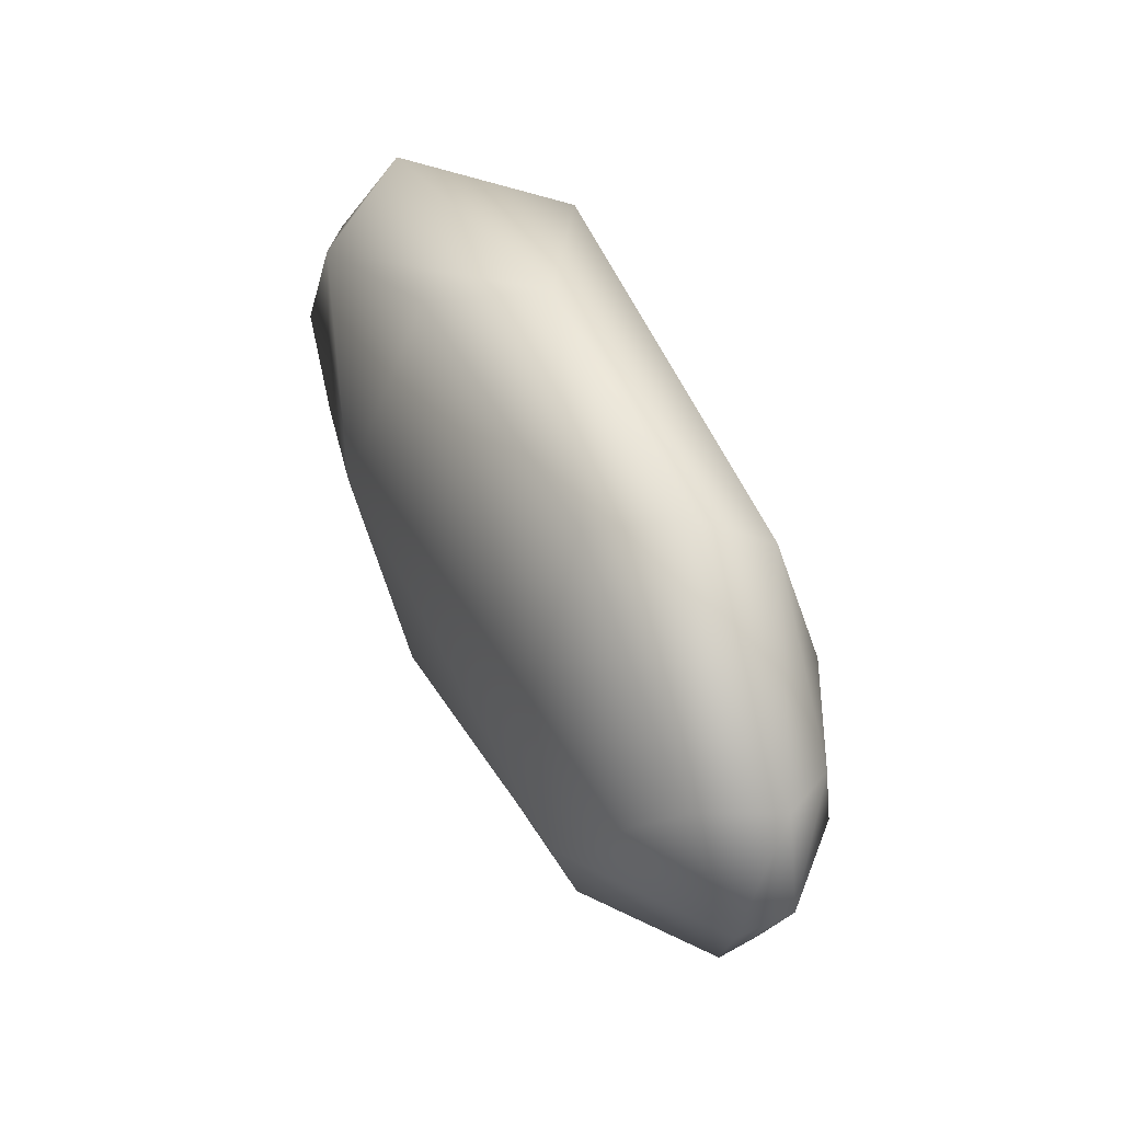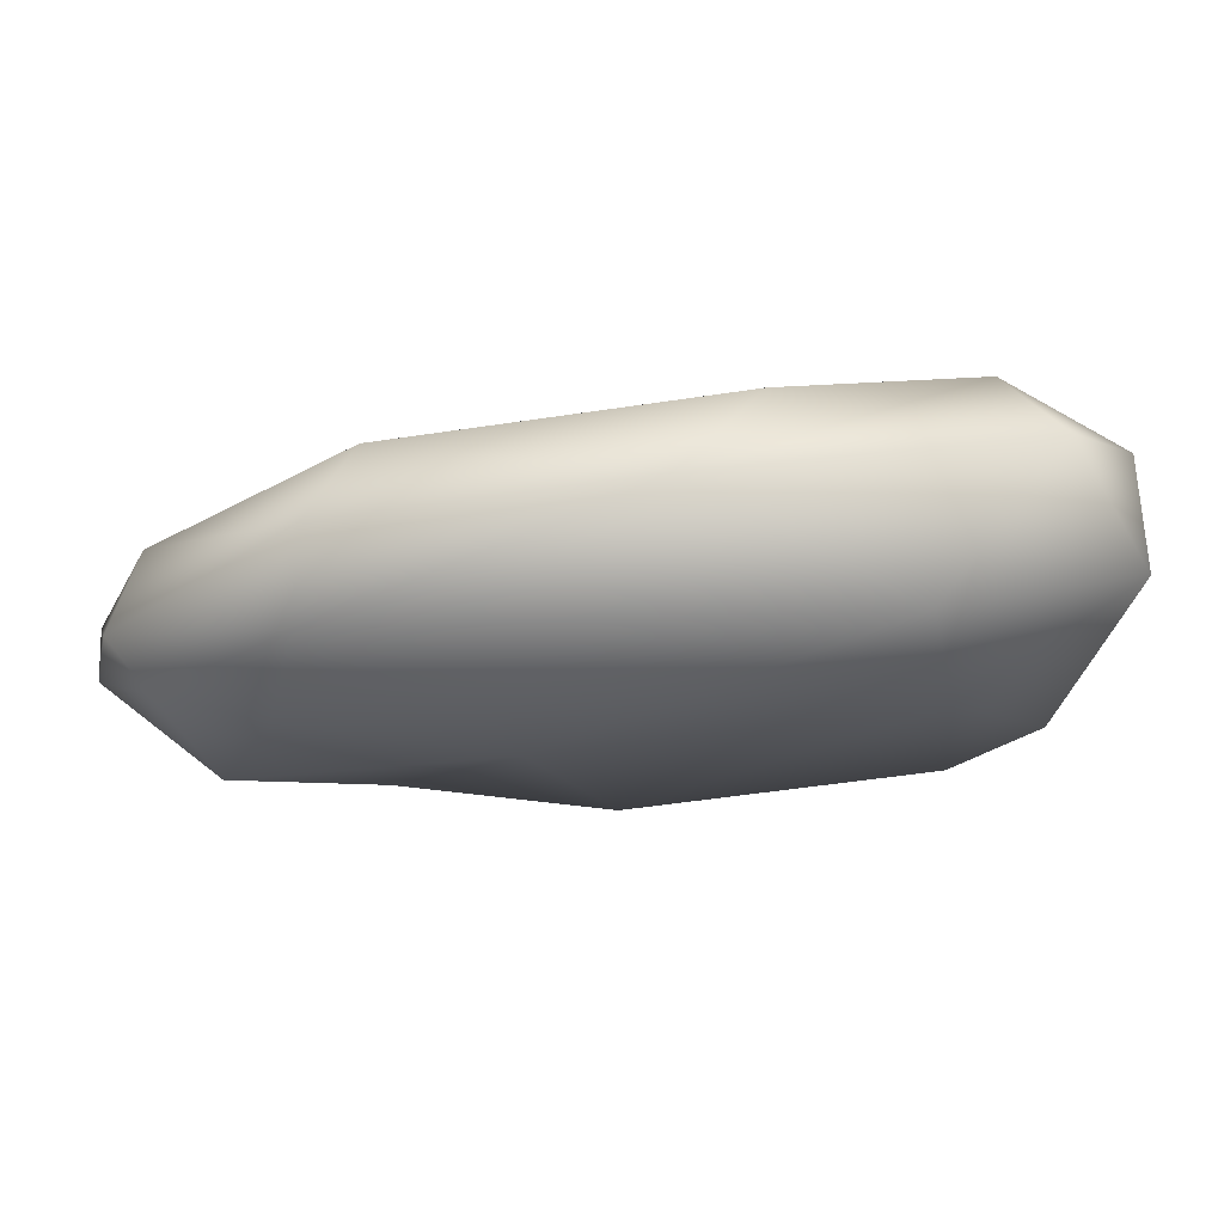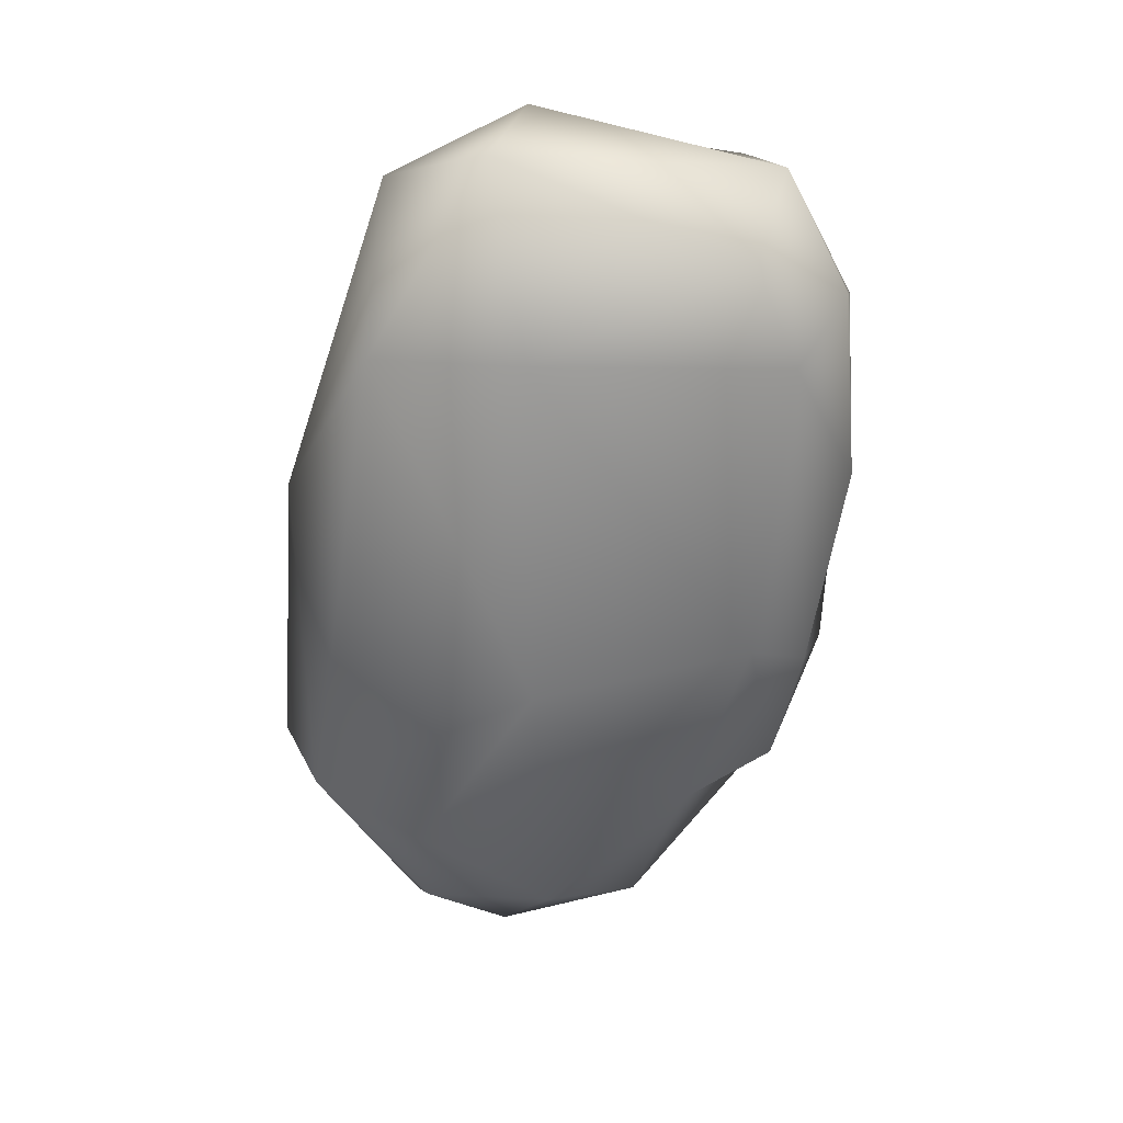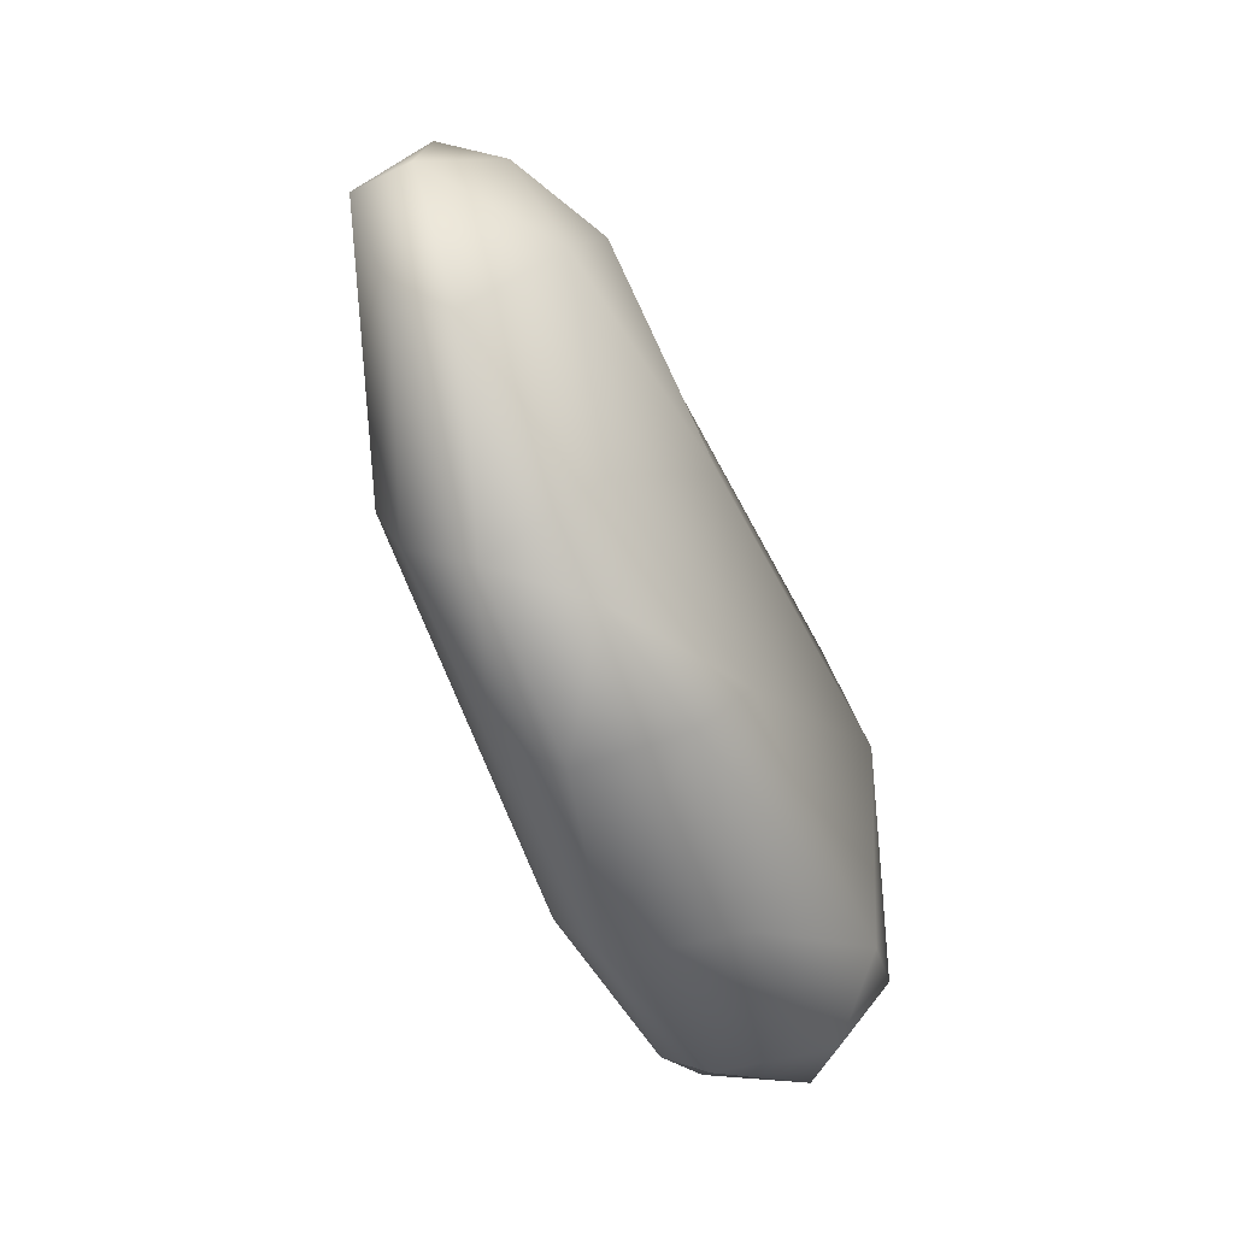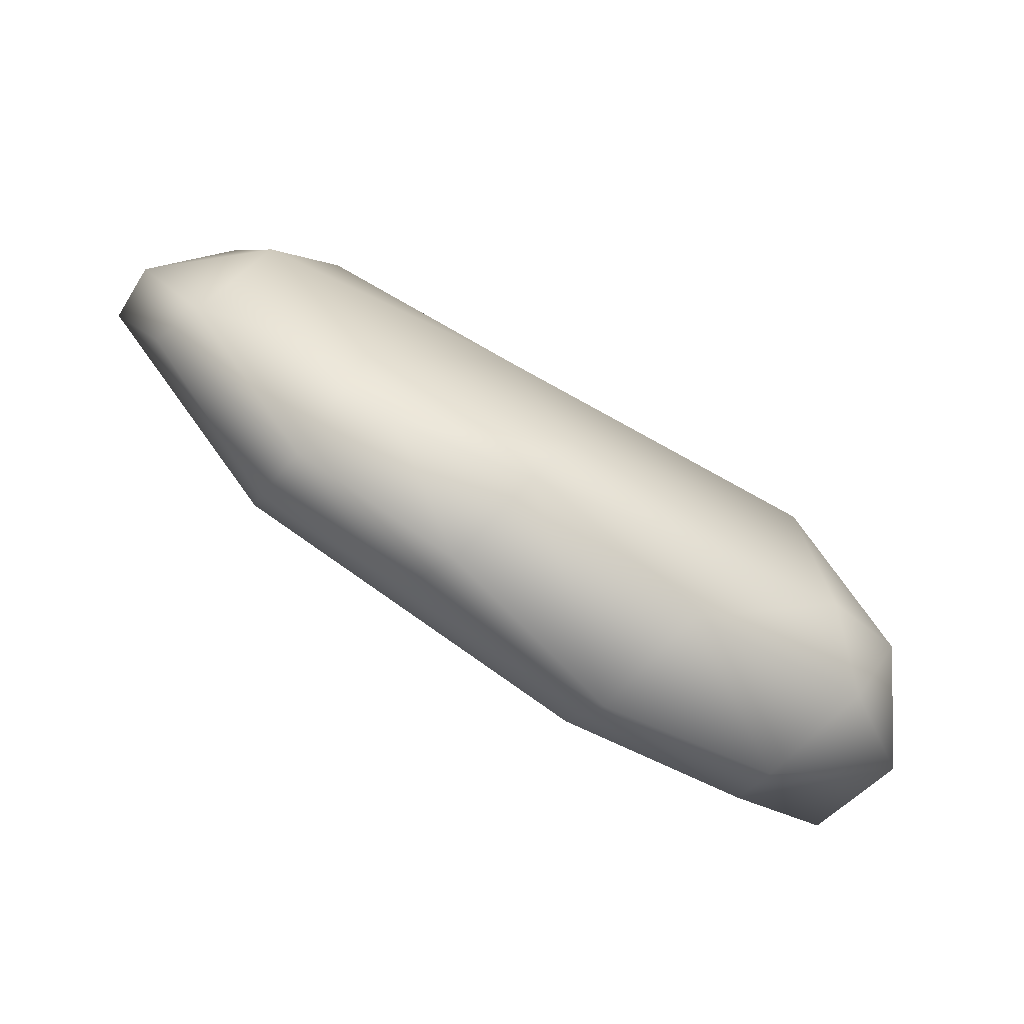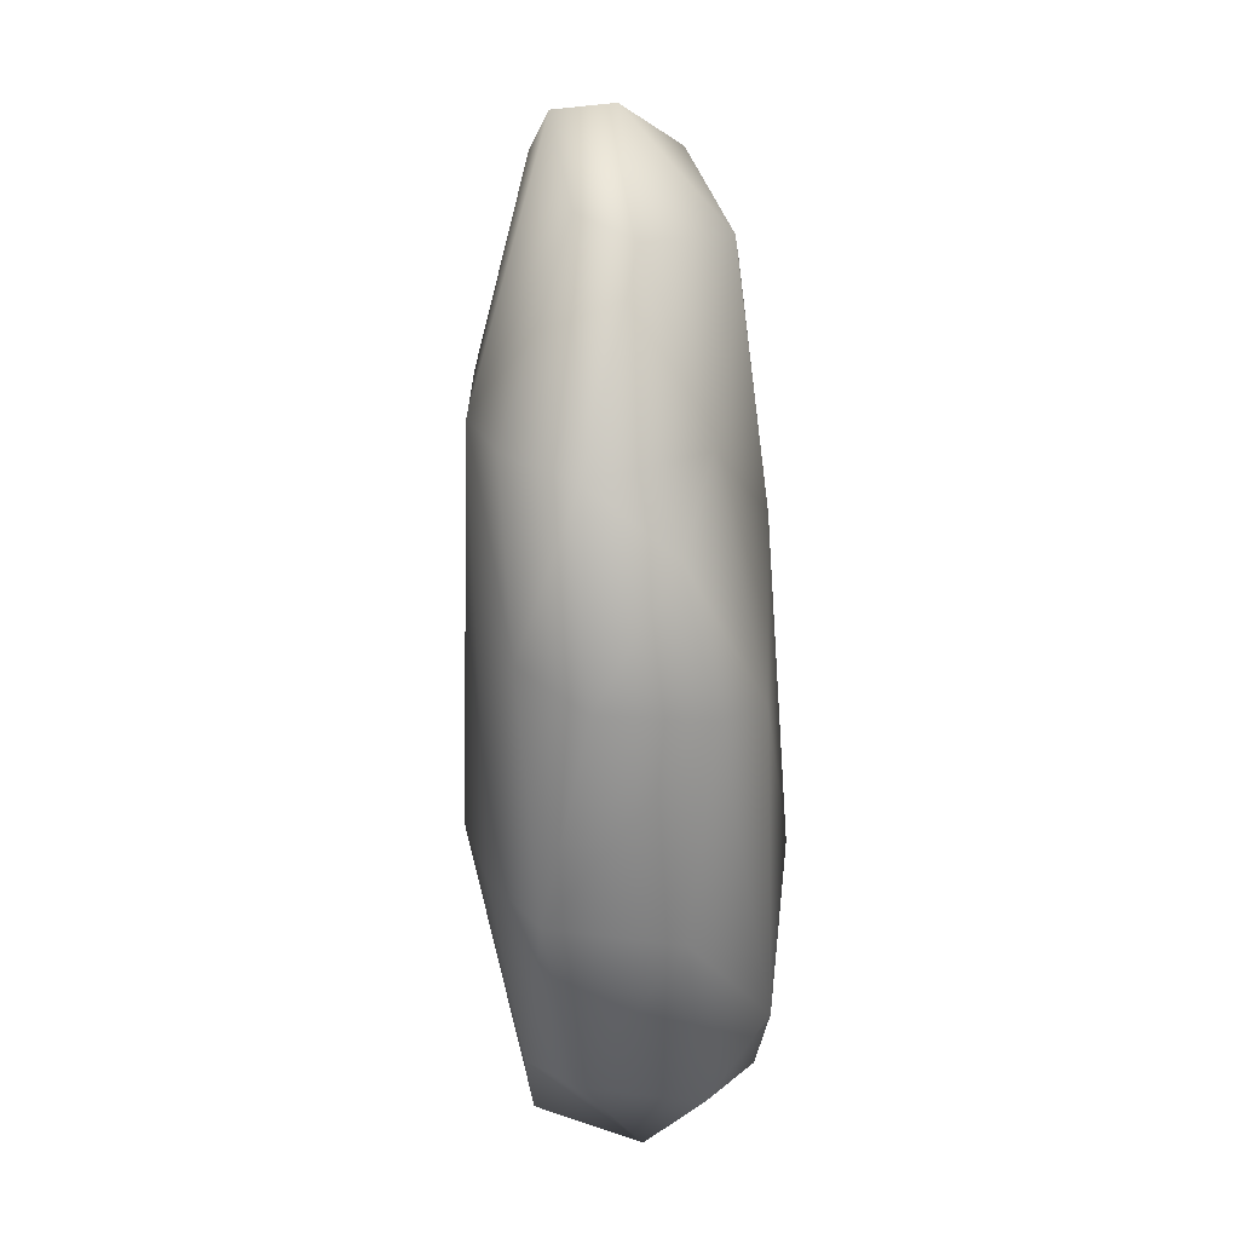
<metadata>
{"format":"obj","ext":"obj","renderer":"f3d","projection":"perspective","resolution":1024,"background":"white","views":[{"elev":43.6,"azim":-113.5,"up":"+Z"},{"elev":66.8,"azim":-5.8,"up":"+Z"},{"elev":-61.6,"azim":80.1,"up":"+Y"},{"elev":-58.5,"azim":-67.5,"up":"+Z"},{"elev":-79.5,"azim":-32.3,"up":"+Z"},{"elev":-65.8,"azim":-87.9,"up":"+Z"}]}
</metadata>
<code>
v -0.3917 0.3257 -0.3307
v -0.3754 0.2167 -0.4149
v -0.676 0.2172 -0.2138
v -0.7704 0.2481 -0.03269
v -0.7735 0.1552 -0.01884
v -0.676 0.2172 -0.2138
v -0.6422 0.1309 -0.2466
v -0.3754 0.2167 -0.4149
v 0.6431 0.2096 0.4111
v 0.7564 0.0555 0.2516
v 0.7829 0.2743 0.1963
v 0.7805 0.1738 -0.2298
v 0.7321 0.3637 0.05564
v 0.7428 0.3404 -0.179
v -0.7335 0.1546 0.154
v -0.4175 0.1663 0.4453
v -0.6734 0.2866 0.1507
v -0.3326 0.2972 0.4032
v 0.08285 0.1626 0.4985
v -0.3536 0.3827 0.1243
v -0.3921 0.3742 -0.1974
v -0.7704 0.2481 -0.03269
v -0.676 0.2172 -0.2138
v -0.3917 0.3257 -0.3307
v 0.2339 0.3189 0.4186
v 0.5792 0.3663 0.3005
v 0.6431 0.2096 0.4111
v 0.7829 0.2743 0.1963
v 0.7321 0.3637 0.05564
v 0.7428 0.3404 -0.179
v 0.3383 0.4343 0.00314
v 0.5534 0.3382 -0.3344
v 0.2318 0.3746 -0.3597
v 0.2539 0.297 -0.4601
v -0.1211 0.316 -0.4158
v -0.3754 0.2167 -0.4149
v -0.08092 0.2151 -0.4889
v -0.7704 0.2481 -0.03269
v -0.7335 0.1546 0.154
v -0.6734 0.2866 0.1507
v -0.7735 0.1552 -0.01884
v 0.7805 0.1738 -0.2298
v 0.5534 0.3382 -0.3344
v 0.7428 0.3404 -0.179
v 0.5589 0.2618 -0.3965
v 0.2539 0.297 -0.4601
v 0.6189 0.07902 -0.3571
v 0.5589 0.2618 -0.3965
v 0.7805 0.1738 -0.2298
v 0.2983 0.09971 -0.443
v 0.5186 -0.02207 -0.2859
v 0.2539 0.297 -0.4601
v -0.04097 0.04957 -0.4345
v -0.08092 0.2151 -0.4889
v -0.2689 0.09109 -0.4271
v -0.3754 0.2167 -0.4149
v -0.04097 0.04957 -0.4345
v 0.2983 0.09971 -0.443
v 0.5186 -0.02207 -0.2859
v -0.005333 -0.02279 -0.3262
v -0.2689 0.09109 -0.4271
v -0.3644 0.04175 -0.2834
v -0.3754 0.2167 -0.4149
v -0.6422 0.1309 -0.2466
v -0.6006 0.001218 -0.07565
v -0.7735 0.1552 -0.01884
v -0.1496 -0.04381 0.02816
v 0.4696 -0.07164 0.1427
v -0.6731 0.06358 0.1394
v -0.7335 0.1546 0.154
v -0.4982 -0.01232 0.1731
v -0.4416 0.04005 0.3755
v -0.4175 0.1663 0.4453
v 0.08285 0.1626 0.4985
v 0.4187 -0.02349 0.3909
v 0.6431 0.2096 0.4111
v 0.7564 0.0555 0.2516
v 0.6681 -5.513e-05 -0.1888
v 0.6189 0.07902 -0.3571
v 0.7805 0.1738 -0.2298
f 1 2 3
f 4 3 5
f 5 6 7
f 6 8 7
f 9 10 11
f 11 10 12
f 12 13 11
f 14 13 12
f 15 16 17
f 18 17 16
f 18 16 19
f 18 20 17
f 20 21 17
f 17 21 22
f 21 23 22
f 24 23 21
f 18 19 25
f 25 20 18
f 19 26 25
f 27 26 19
f 28 26 27
f 28 29 26
f 30 26 29
f 31 20 25
f 26 31 25
f 31 26 30
f 31 21 20
f 32 31 30
f 33 31 32
f 31 33 21
f 32 34 33
f 35 24 21
f 33 35 21
f 33 34 35
f 35 36 24
f 35 34 37
f 37 36 35
f 38 39 40
f 39 38 41
f 42 43 44
f 45 43 42
f 45 46 43
f 47 48 49
f 50 48 47
f 50 47 51
f 52 48 50
f 53 52 50
f 54 52 53
f 55 54 53
f 55 56 54
f 57 58 59
f 57 59 60
f 60 61 57
f 62 61 60
f 63 61 62
f 62 64 63
f 64 62 65
f 66 64 65
f 60 67 62
f 62 67 65
f 60 59 68
f 67 60 68
f 65 69 66
f 69 70 66
f 71 69 65
f 71 65 67
f 69 72 70
f 72 69 71
f 67 72 71
f 70 72 73
f 73 72 74
f 67 75 72
f 74 72 75
f 68 75 67
f 74 75 76
f 76 75 77
f 75 68 77
f 68 59 78
f 68 78 77
f 59 79 78
f 78 80 77
f 80 78 79

</code>
